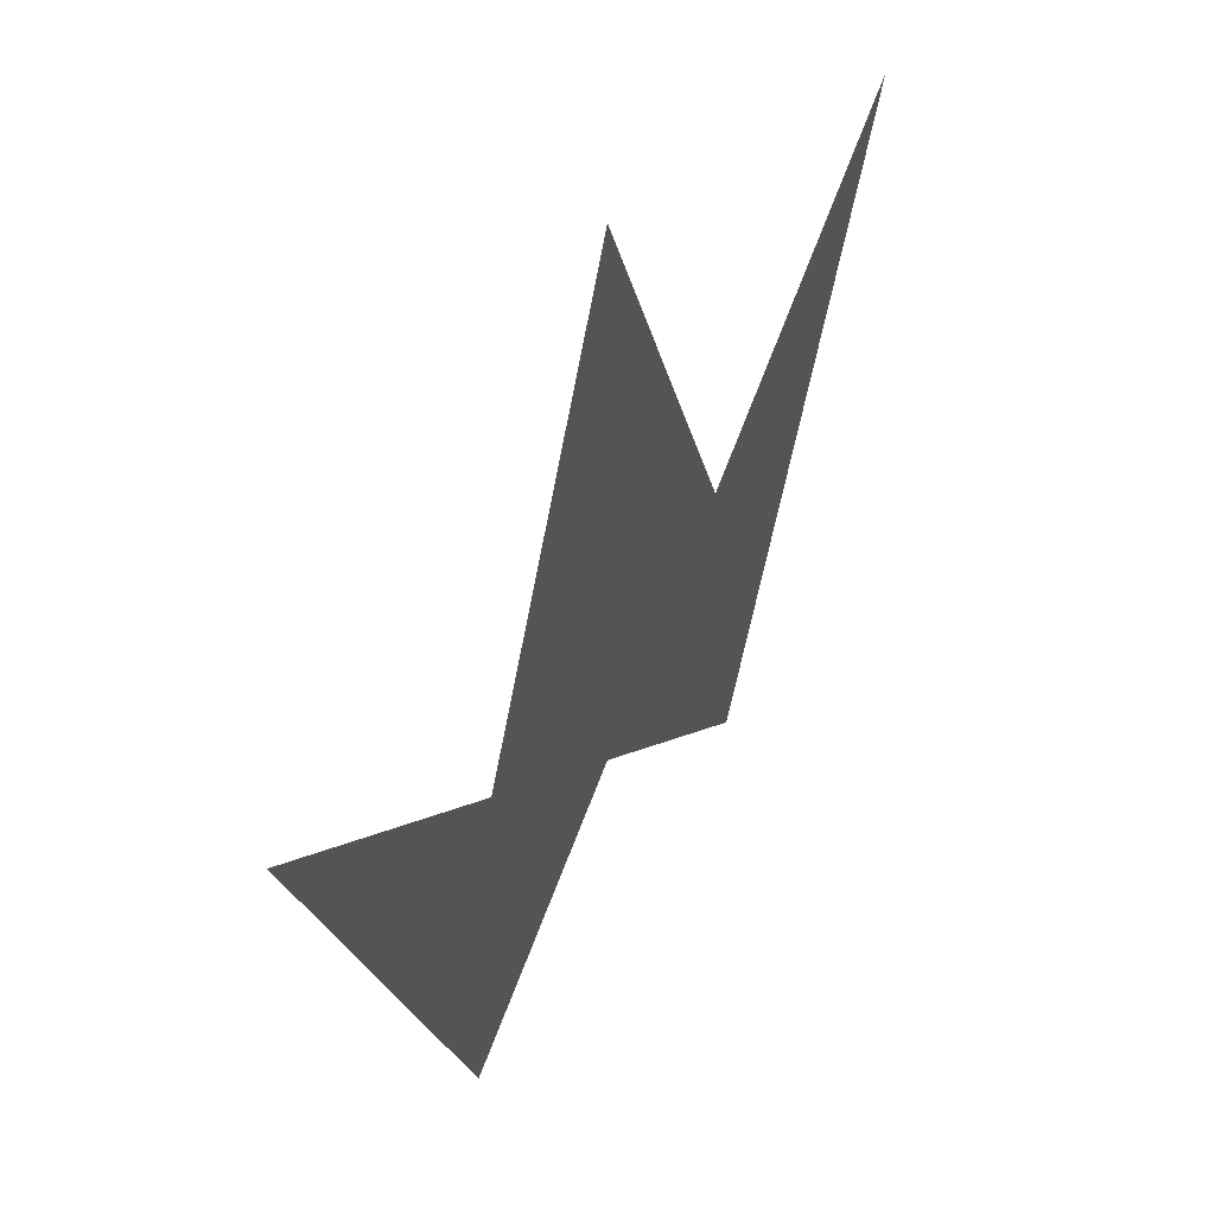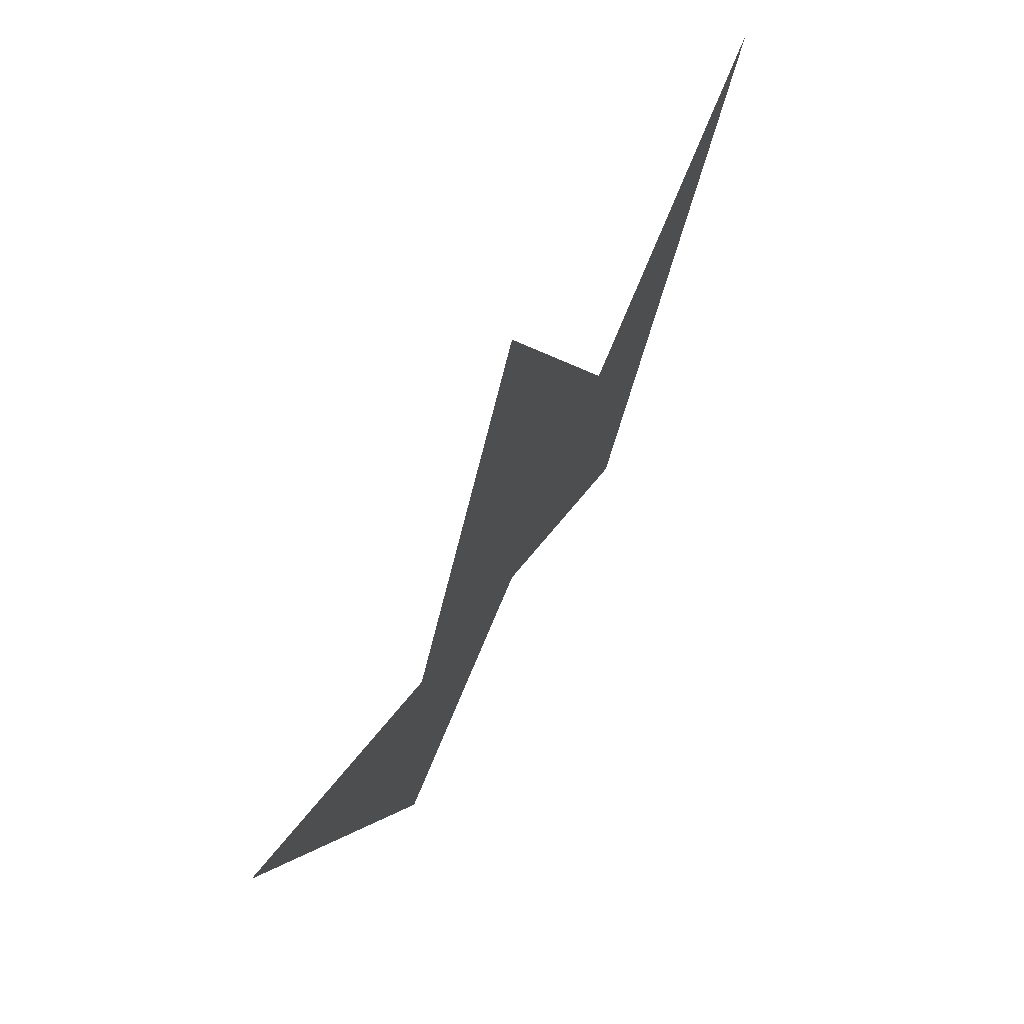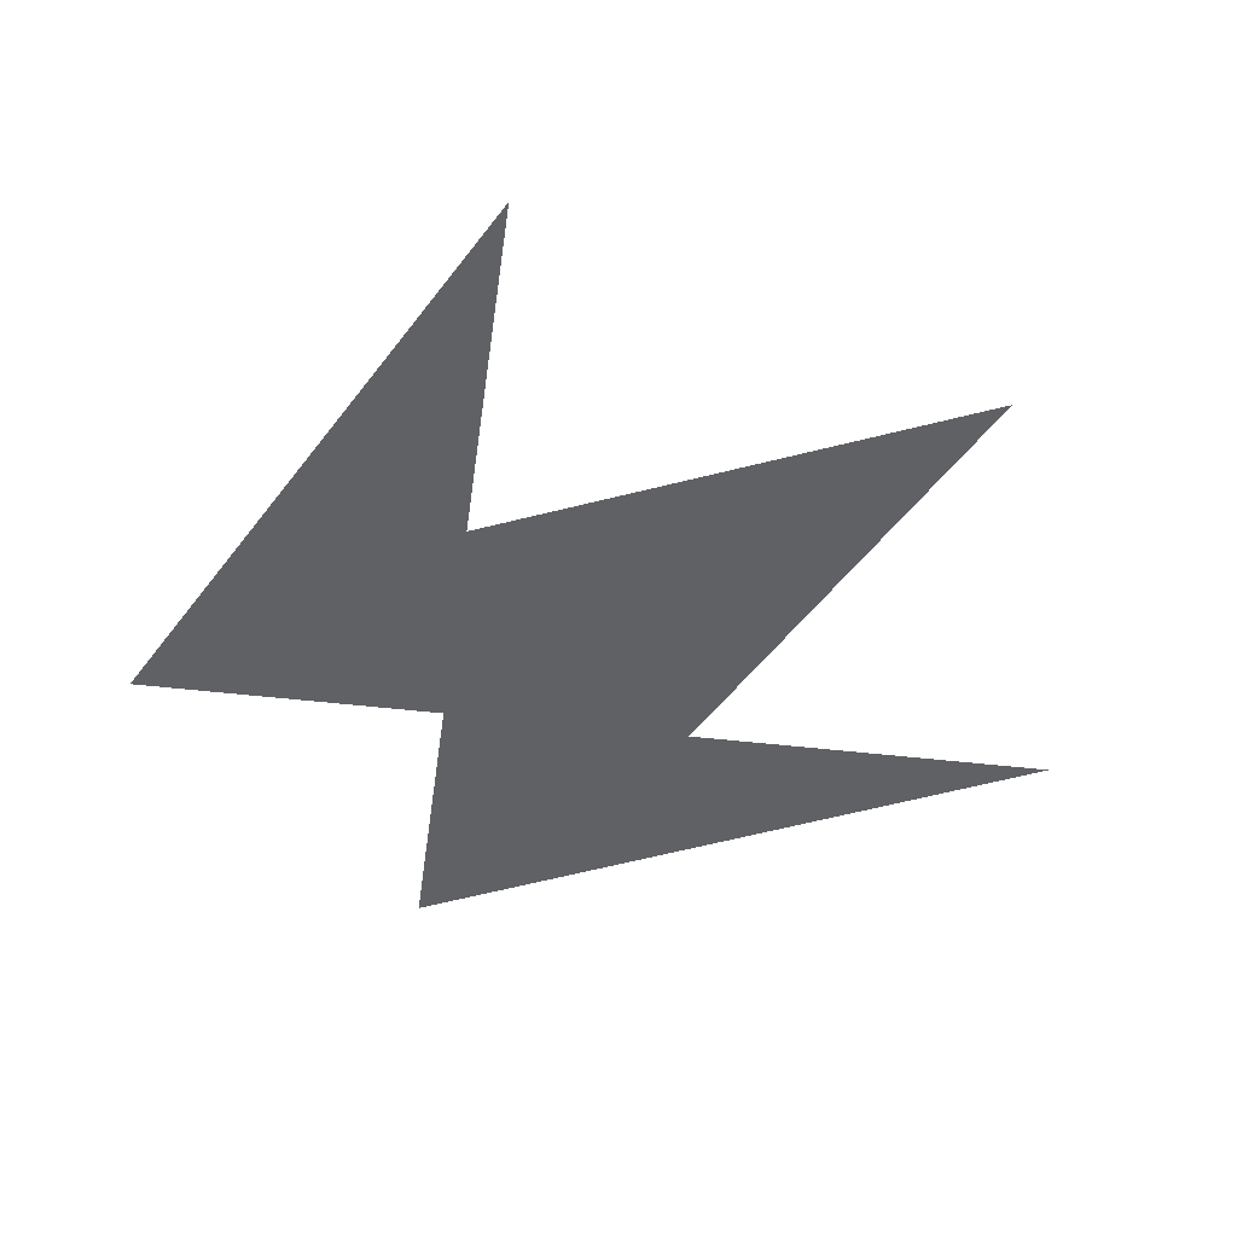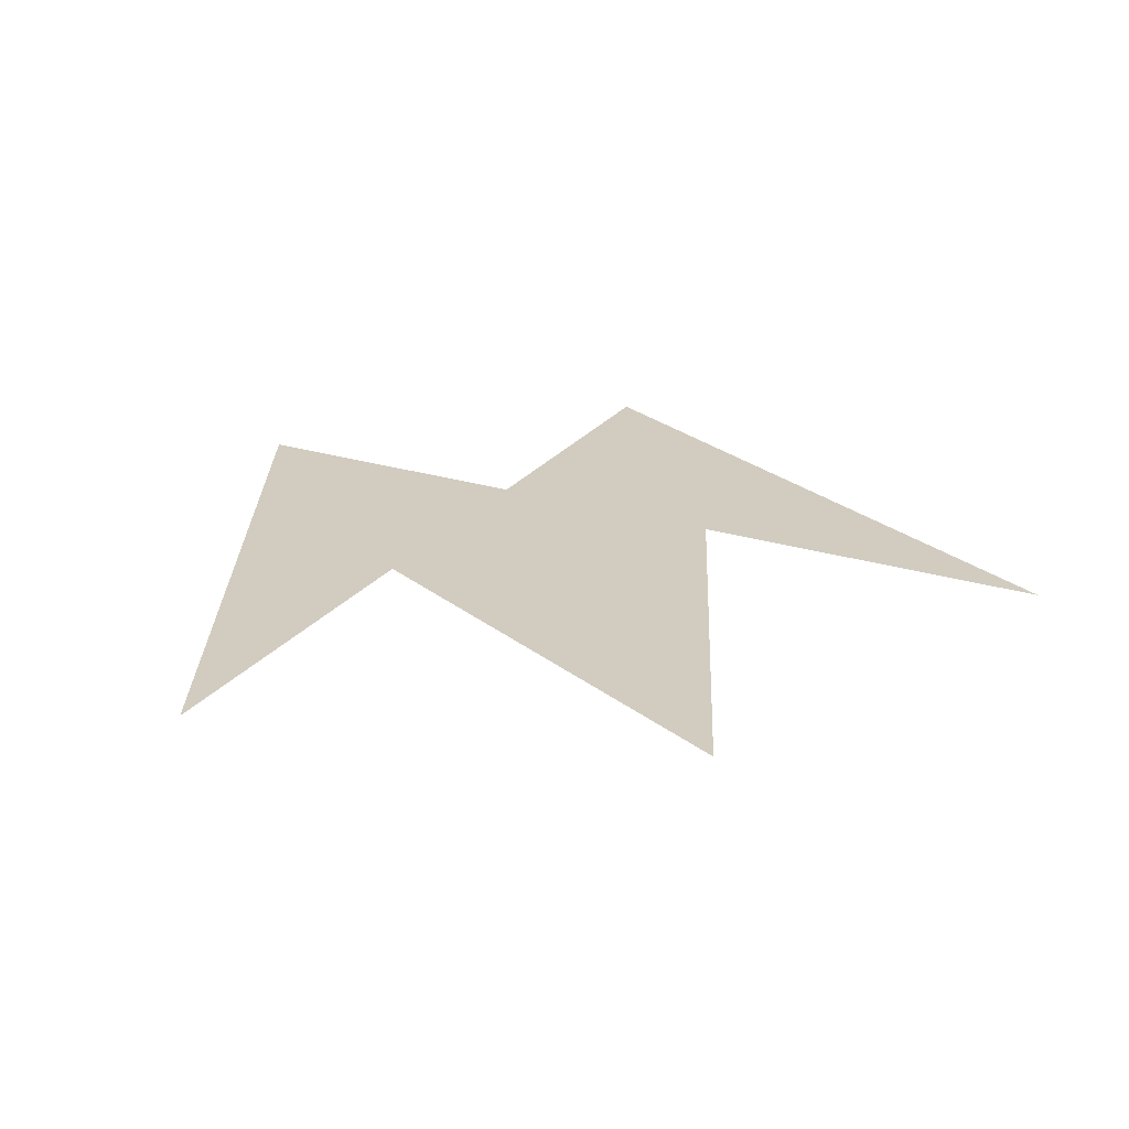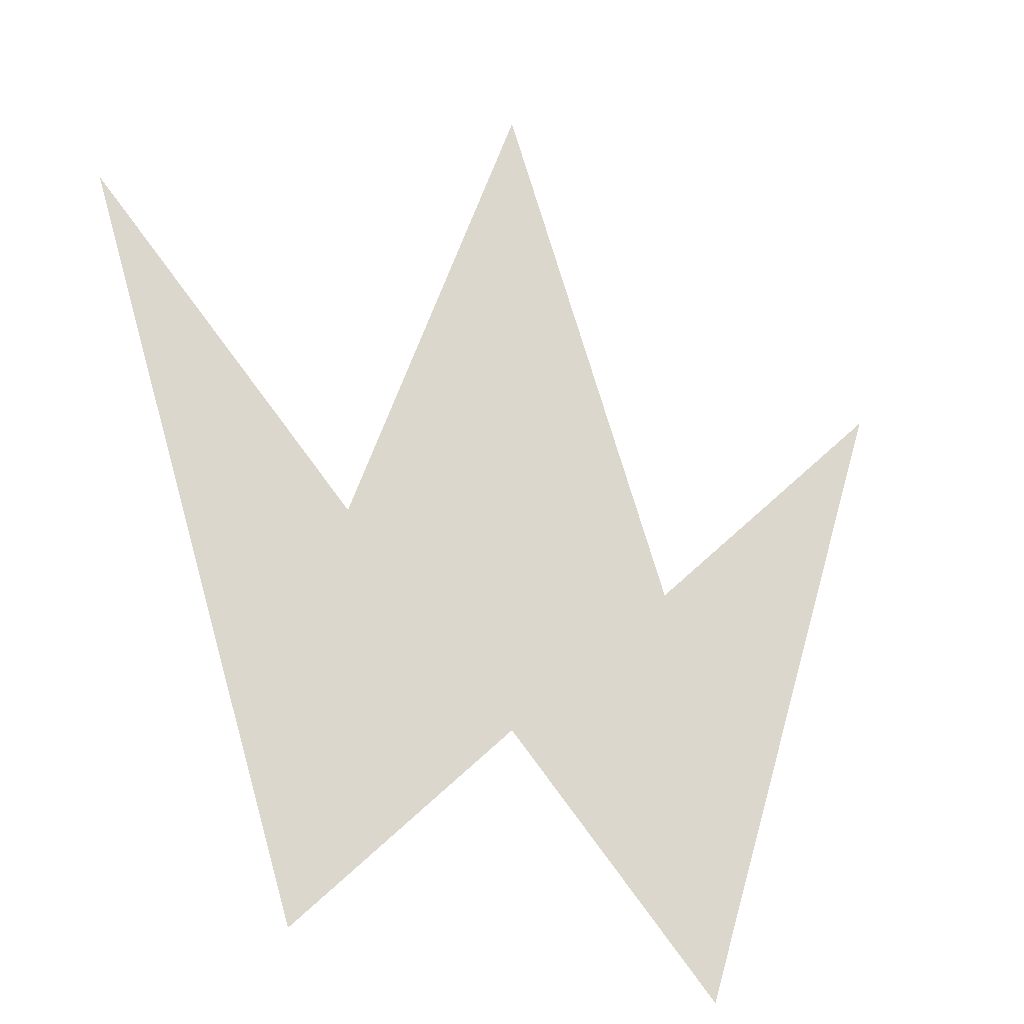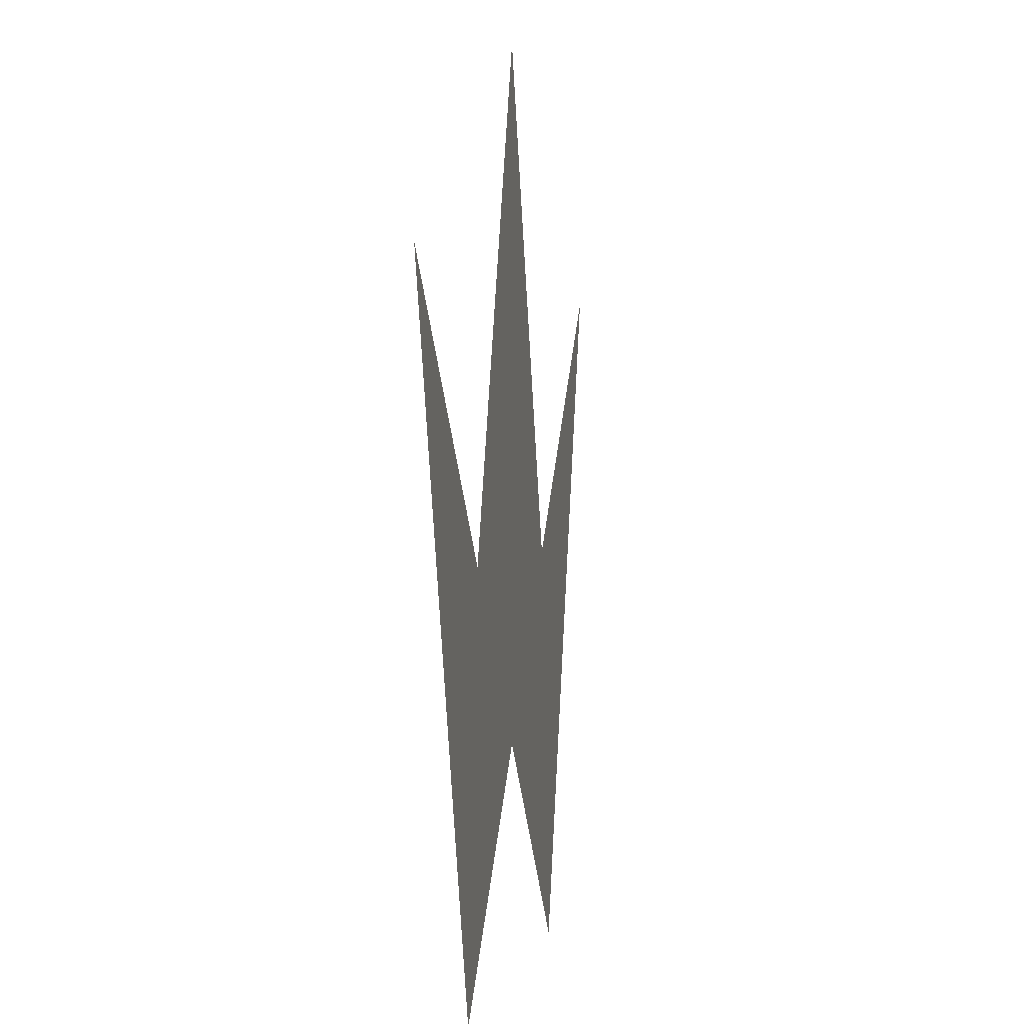
<metadata>
{"format":"obj","ext":"obj","renderer":"f3d","projection":"perspective","resolution":1024,"background":"white","views":[{"elev":53.6,"azim":120.9,"up":"+Y"},{"elev":72.2,"azim":118.9,"up":"+Y"},{"elev":-45.6,"azim":127.2,"up":"+Z"},{"elev":24.0,"azim":162.5,"up":"+Z"},{"elev":-25.9,"azim":147.4,"up":"+Y"},{"elev":1.4,"azim":-80.1,"up":"+Y"}]}
</metadata>
<code>
v 0 2 0
v 0.8 -0.2 0
v 2 1 0
v 1 -2 0
v 0 -1 0
v -1 -2 0
v -2 1 0
v -0.8 -0.2 0
f 1 8 5
f 1 5 2
f 8 6 5
f 2 5 4
f 8 7 6
f 3 2 4

</code>
